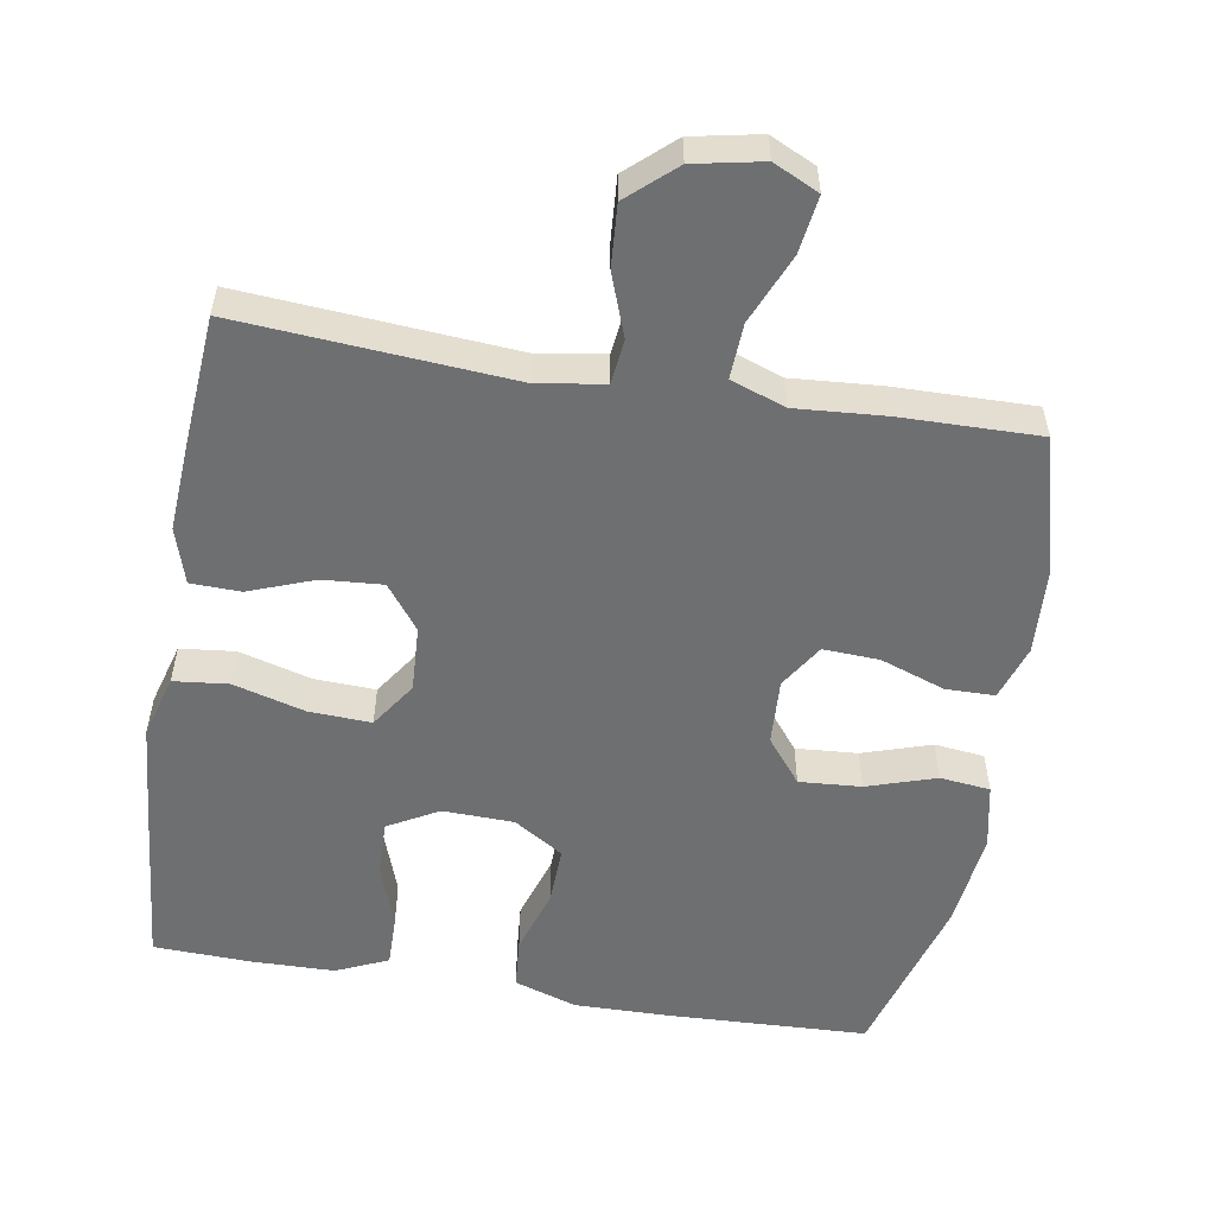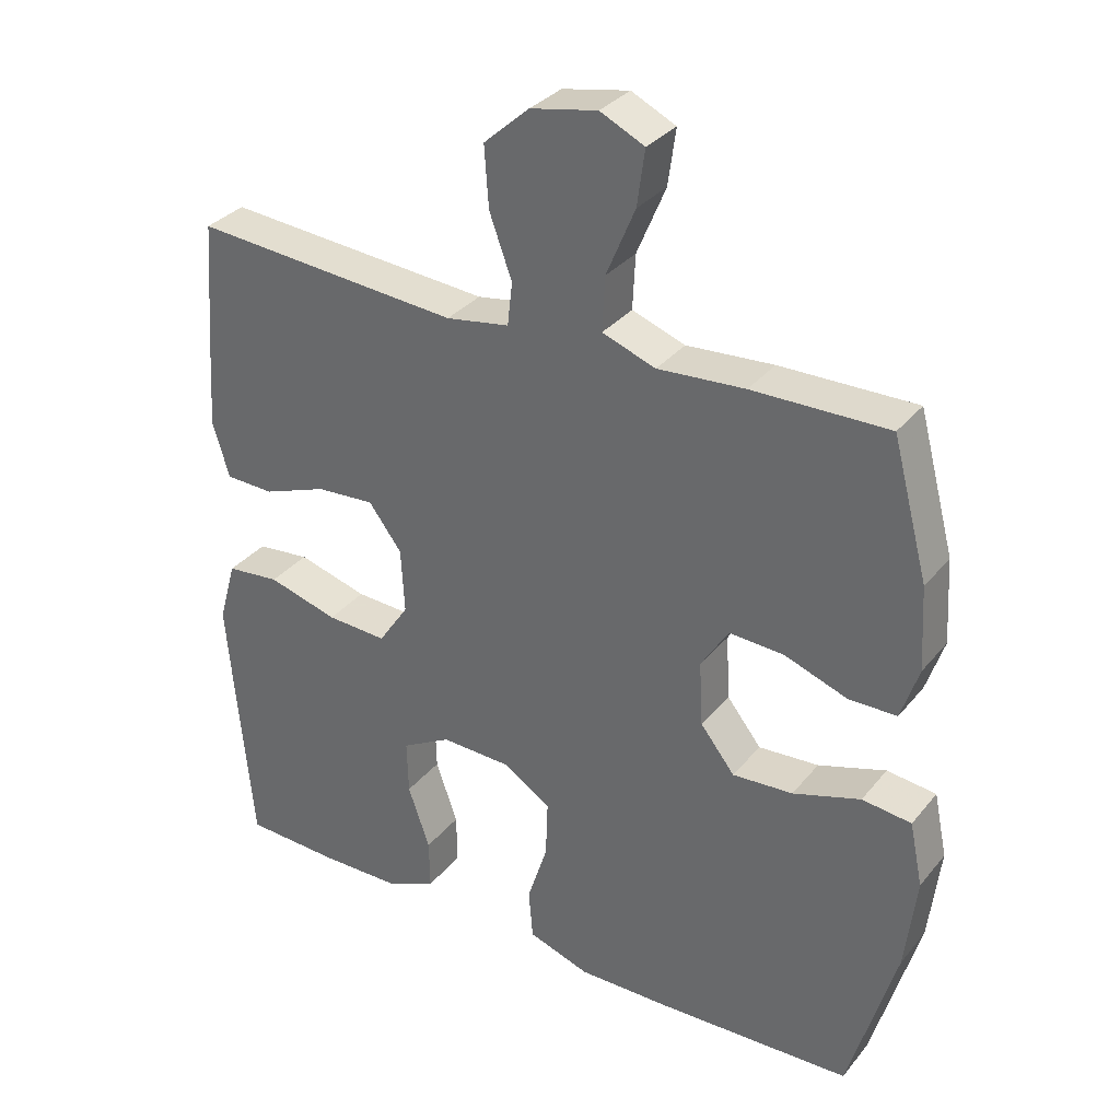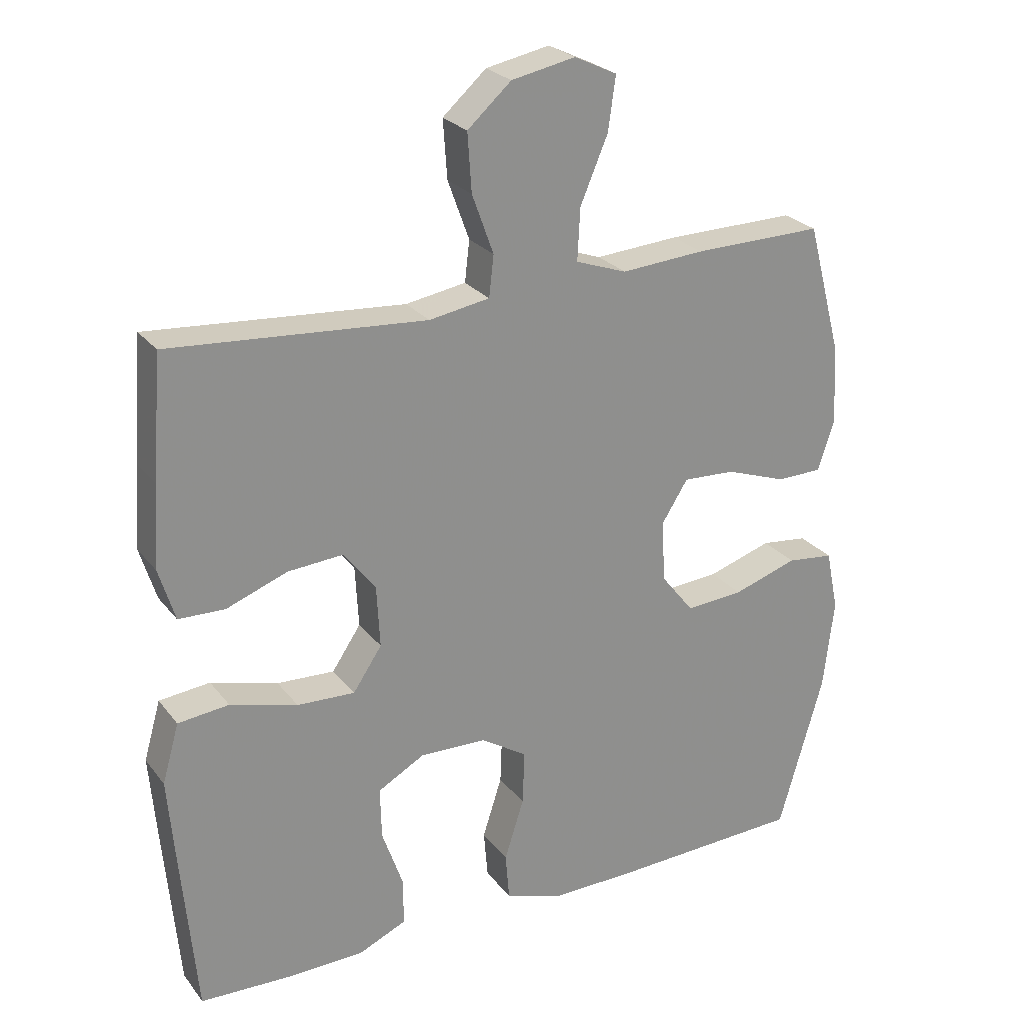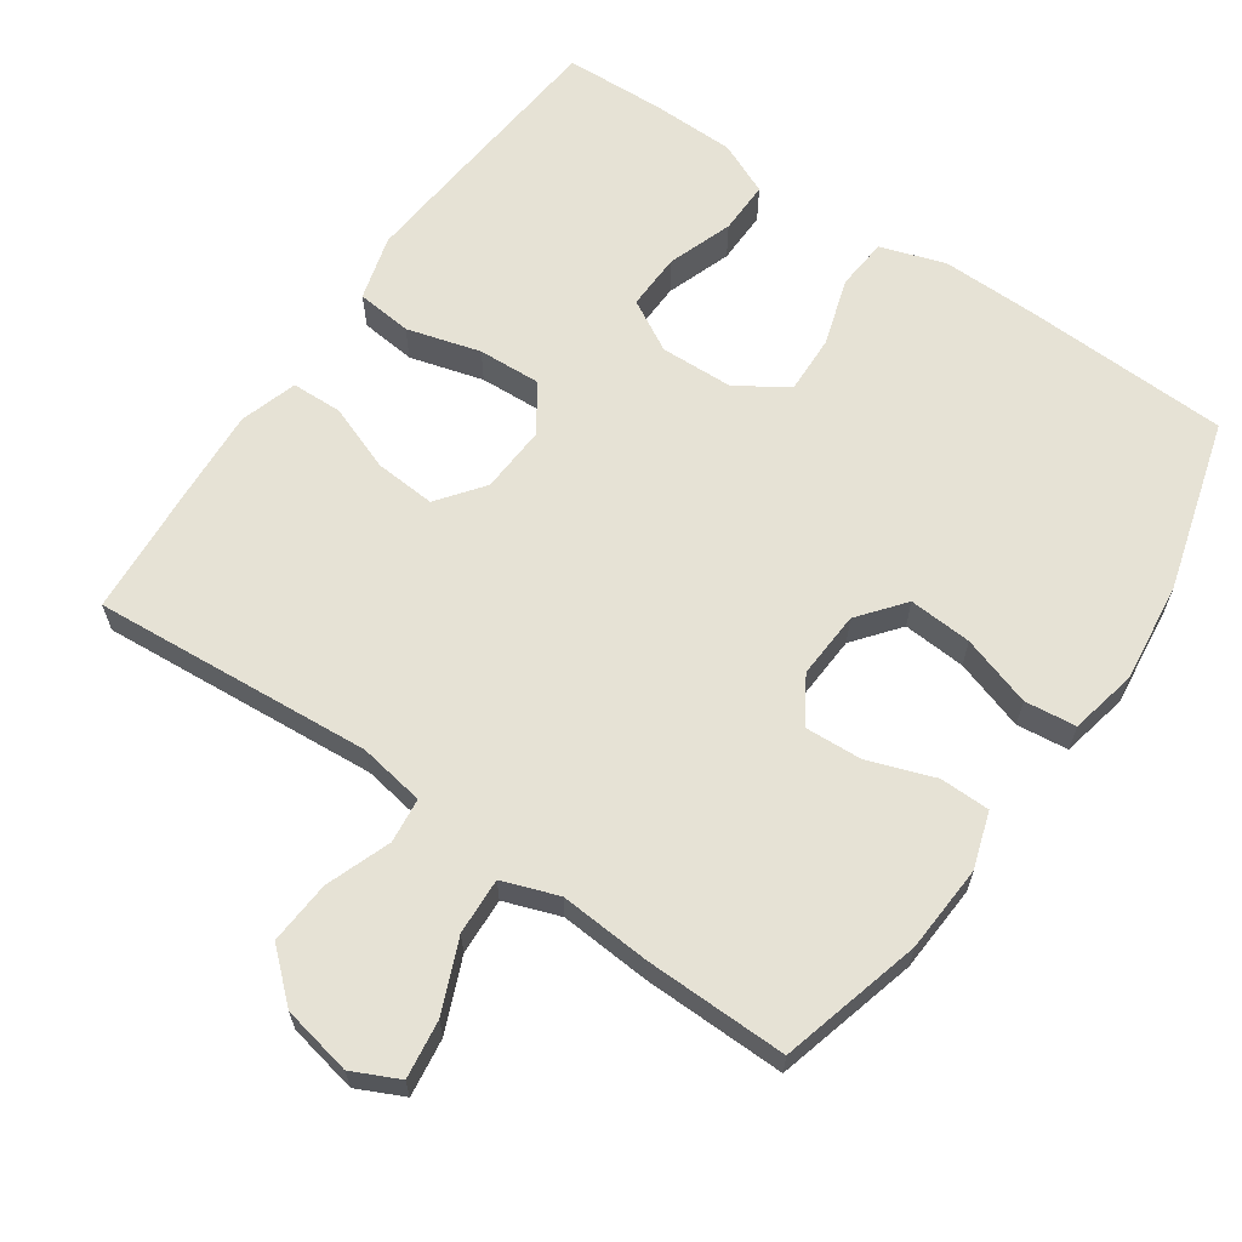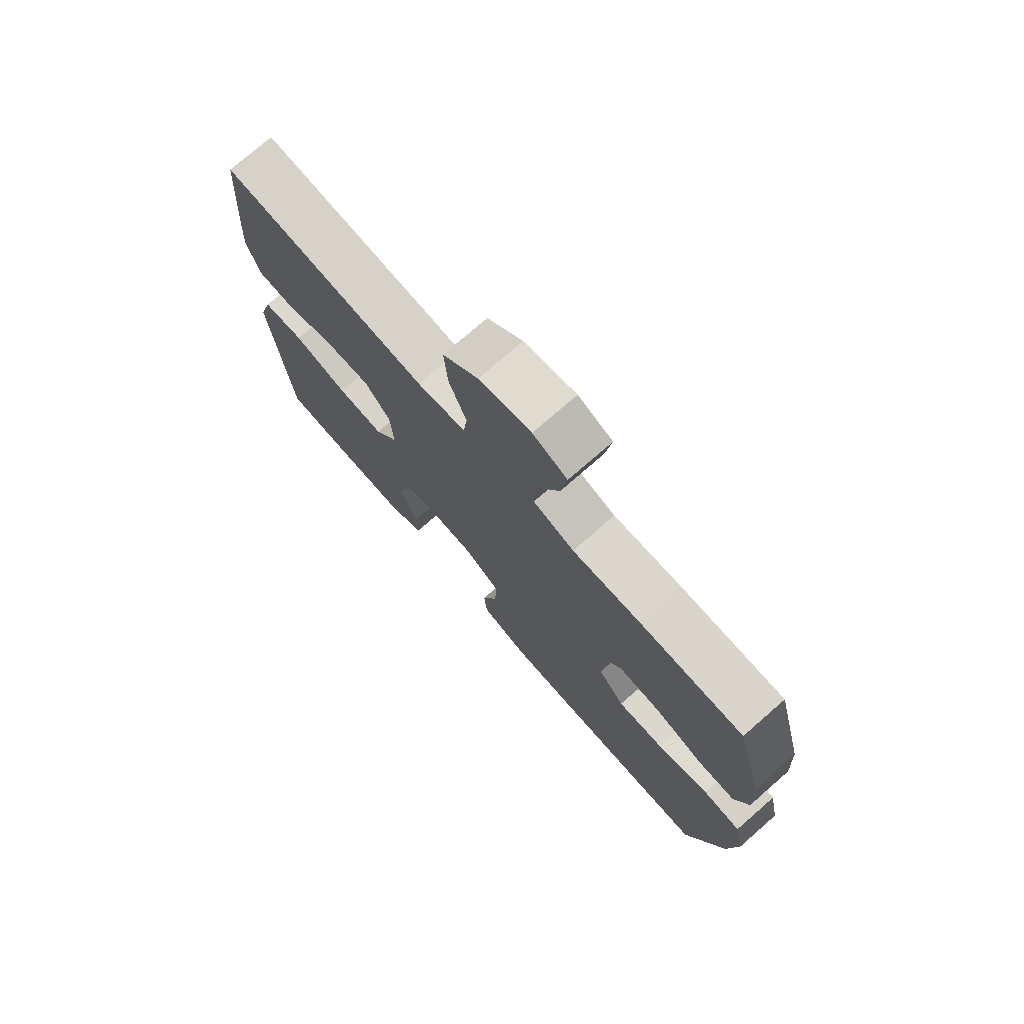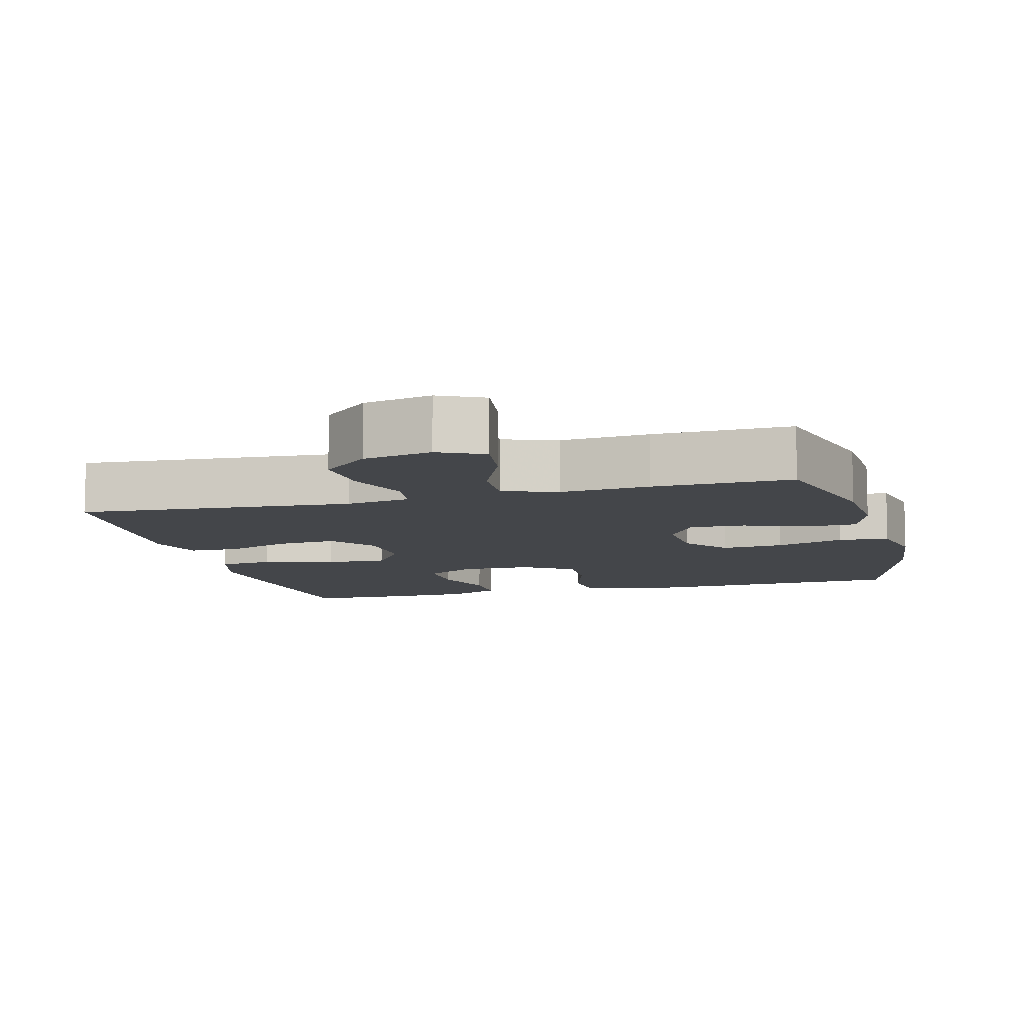
<metadata>
{"format":"obj","ext":"obj","renderer":"f3d","projection":"perspective","resolution":1024,"background":"white","views":[{"elev":-54.5,"azim":-9.5,"up":"+Y"},{"elev":32.8,"azim":32.6,"up":"+Z"},{"elev":25.2,"azim":-28.6,"up":"+Z"},{"elev":63.9,"azim":34.7,"up":"+Y"},{"elev":75.2,"azim":48.9,"up":"+Z"},{"elev":-9.4,"azim":14.9,"up":"+Y"}]}
</metadata>
<code>
v 0.5 0.07 -0.5
v 0.222 0.07 -0.511
v 0.089 0.07 -0.513
v 0.001 0.07 -0.484
v -0.005 0.07 -0.413
v 0.024 0.07 -0.322
v 0.027 0.07 -0.241
v -0.042 0.07 -0.197
v -0.141 0.07 -0.194
v -0.211 0.07 -0.233
v -0.209 0.07 -0.31
v -0.178 0.07 -0.399
v -0.177 0.07 -0.471
v -0.249 0.07 -0.503
v -0.364 0.07 -0.505
v -0.5 0.07 -0.5
v -0.522 0.07 -0.257
v -0.533 0.07 -0.126
v -0.508 0.07 -0.038
v -0.432 0.07 -0.03
v -0.332 0.07 -0.058
v -0.246 0.07 -0.062
v -0.203 0.07 0.002
v -0.208 0.07 0.094
v -0.255 0.07 0.156
v -0.338 0.07 0.15
v -0.429 0.07 0.116
v -0.498 0.07 0.118
v -0.522 0.07 0.196
v -0.514 0.07 0.319
v -0.5 0.07 0.5
v -0.119 0.07 0.471
v -0.029 0.07 0.486
v -0.022 0.07 0.547
v -0.054 0.07 0.635
v -0.06 0.07 0.721
v 0.005 0.07 0.779
v 0.1 0.07 0.798
v 0.163 0.07 0.768
v 0.152 0.07 0.689
v 0.111 0.07 0.592
v 0.107 0.07 0.515
v 0.183 0.07 0.488
v 0.307 0.07 0.497
v 0.5 0.07 0.5
v 0.551 0.07 0.308
v 0.558 0.07 0.189
v 0.533 0.07 0.113
v 0.465 0.07 0.112
v 0.375 0.07 0.144
v 0.297 0.07 0.148
v 0.258 0.07 0.086
v 0.263 0.07 -0.006
v 0.312 0.07 -0.068
v 0.398 0.07 -0.062
v 0.494 0.07 -0.031
v 0.564 0.07 -0.039
v 0.583 0.07 -0.13
v 0.567 0.07 -0.266
v 0.5 0 -0.5
v 0.222 0 -0.511
v 0.089 0 -0.513
v 0.001 0 -0.484
v -0.005 0 -0.413
v 0.024 0 -0.322
v 0.027 0 -0.241
v -0.042 0 -0.197
v -0.141 0 -0.194
v -0.211 0 -0.233
v -0.209 0 -0.31
v -0.178 0 -0.399
v -0.177 0 -0.471
v -0.249 0 -0.503
v -0.364 0 -0.505
v -0.5 0 -0.5
v -0.522 0 -0.257
v -0.533 0 -0.126
v -0.508 0 -0.038
v -0.432 0 -0.03
v -0.332 0 -0.058
v -0.246 0 -0.062
v -0.203 0 0.002
v -0.208 0 0.094
v -0.255 0 0.156
v -0.338 0 0.15
v -0.429 0 0.116
v -0.498 0 0.118
v -0.522 0 0.196
v -0.514 0 0.319
v -0.5 0 0.5
v -0.119 0 0.471
v -0.029 0 0.486
v -0.022 0 0.547
v -0.054 0 0.635
v -0.06 0 0.721
v 0.005 0 0.779
v 0.1 0 0.798
v 0.163 0 0.768
v 0.152 0 0.689
v 0.111 0 0.592
v 0.107 0 0.515
v 0.183 0 0.488
v 0.307 0 0.497
v 0.5 0 0.5
v 0.551 0 0.308
v 0.558 0 0.189
v 0.533 0 0.113
v 0.465 0 0.112
v 0.375 0 0.144
v 0.297 0 0.148
v 0.258 0 0.086
v 0.263 0 -0.006
v 0.312 0 -0.068
v 0.398 0 -0.062
v 0.494 0 -0.031
v 0.564 0 -0.039
v 0.583 0 -0.13
v 0.567 0 -0.266
f 55 56 57 58
f 54 55 58 59
f 47 48 49 50
f 47 50 51
f 46 47 51
f 43 44 45 46
f 42 43 46 51
f 38 39 40 41
f 38 41 42
f 37 38 42
f 34 35 36 37
f 33 34 37 42
f 29 30 31 32
f 29 32 33
f 26 27 28 29
f 25 26 29 33
f 24 25 33 42
f 18 19 20 21
f 18 21 22
f 17 18 22
f 16 17 22
f 15 16 22 23
f 11 12 13 14
f 10 11 14 15
f 3 4 5 6
f 3 6 7
f 2 3 7
f 54 59 1 2
f 53 54 2 7
f 52 53 7 8
f 51 52 8 9
f 23 24 42 51
f 23 51 9 10
f 10 15 23
f 117 116 115 114
f 118 117 114 113
f 109 108 107 106
f 110 109 106
f 110 106 105
f 105 104 103 102
f 110 105 102 101
f 100 99 98 97
f 101 100 97
f 101 97 96
f 96 95 94 93
f 101 96 93 92
f 91 90 89 88
f 92 91 88
f 88 87 86 85
f 92 88 85 84
f 101 92 84 83
f 80 79 78 77
f 81 80 77
f 81 77 76
f 81 76 75
f 82 81 75 74
f 73 72 71 70
f 74 73 70 69
f 65 64 63 62
f 66 65 62
f 66 62 61
f 61 60 118 113
f 66 61 113 112
f 67 66 112 111
f 68 67 111 110
f 110 101 83 82
f 69 68 110 82
f 82 74 69
f 1 60 61 2
f 2 61 62 3
f 3 62 63 4
f 4 63 64 5
f 5 64 65 6
f 6 65 66 7
f 7 66 67 8
f 8 67 68 9
f 9 68 69 10
f 10 69 70 11
f 11 70 71 12
f 12 71 72 13
f 13 72 73 14
f 14 73 74 15
f 15 74 75 16
f 16 75 76 17
f 17 76 77 18
f 18 77 78 19
f 19 78 79 20
f 20 79 80 21
f 21 80 81 22
f 22 81 82 23
f 23 82 83 24
f 24 83 84 25
f 25 84 85 26
f 26 85 86 27
f 27 86 87 28
f 28 87 88 29
f 29 88 89 30
f 30 89 90 31
f 31 90 91 32
f 32 91 92 33
f 33 92 93 34
f 34 93 94 35
f 35 94 95 36
f 36 95 96 37
f 37 96 97 38
f 38 97 98 39
f 39 98 99 40
f 40 99 100 41
f 41 100 101 42
f 42 101 102 43
f 43 102 103 44
f 44 103 104 45
f 45 104 105 46
f 46 105 106 47
f 47 106 107 48
f 48 107 108 49
f 49 108 109 50
f 50 109 110 51
f 51 110 111 52
f 52 111 112 53
f 53 112 113 54
f 54 113 114 55
f 55 114 115 56
f 56 115 116 57
f 57 116 117 58
f 58 117 118 59
f 59 118 60 1

</code>
